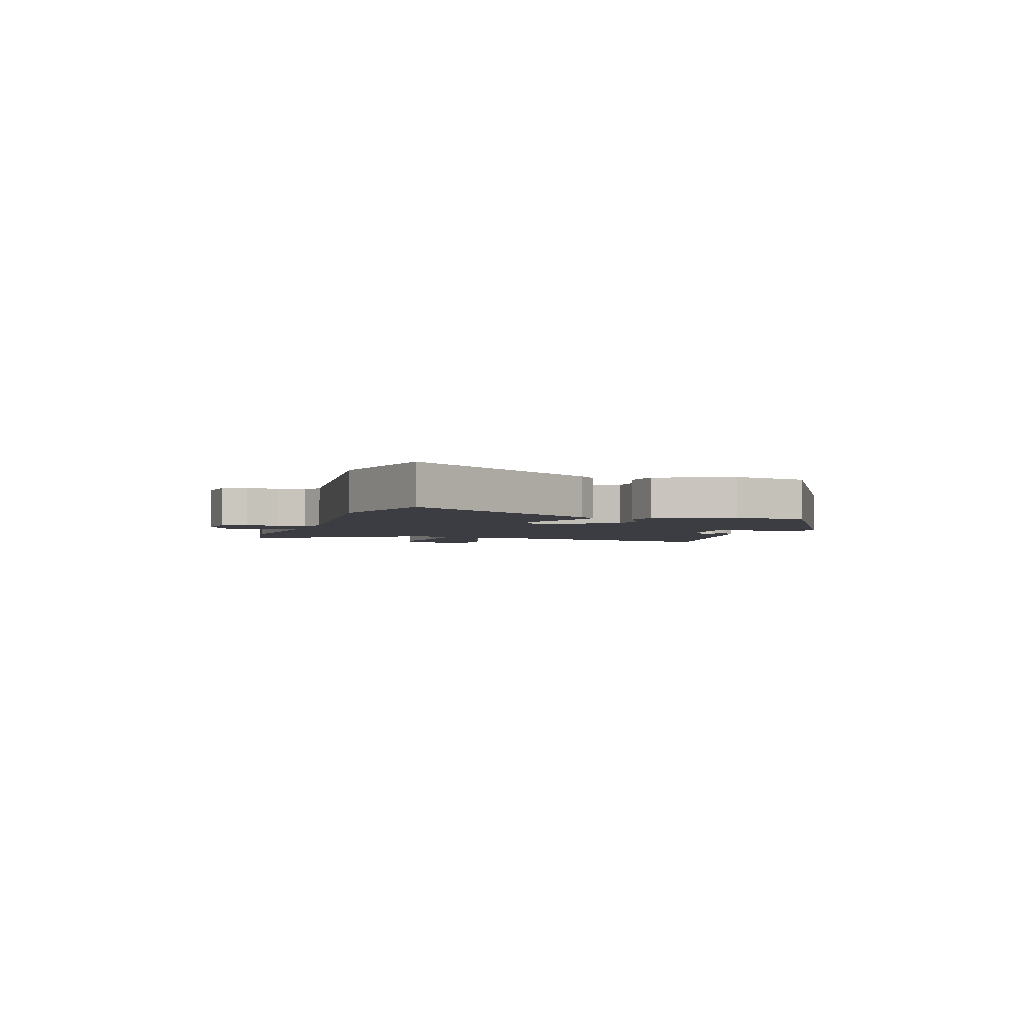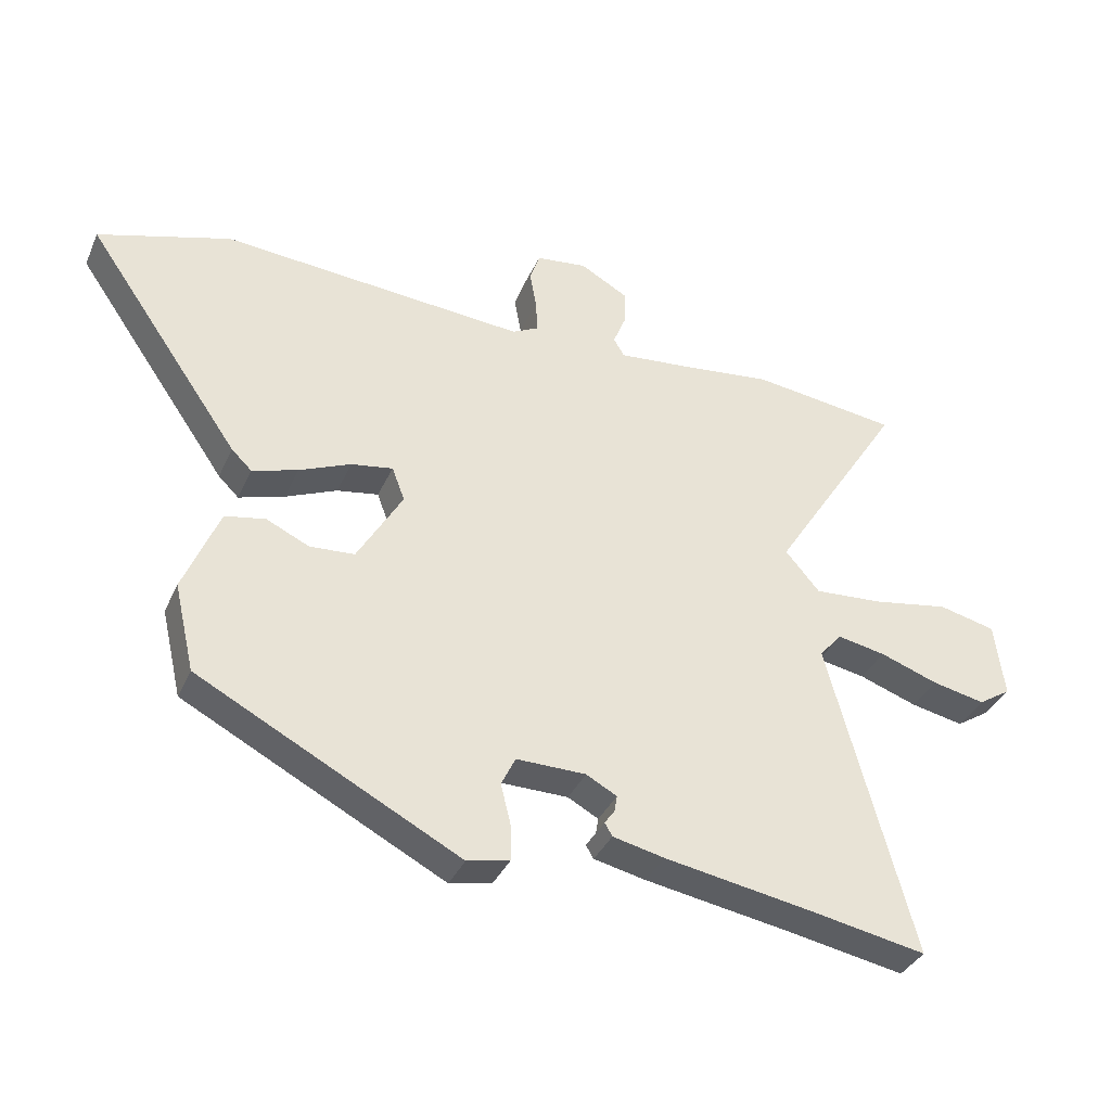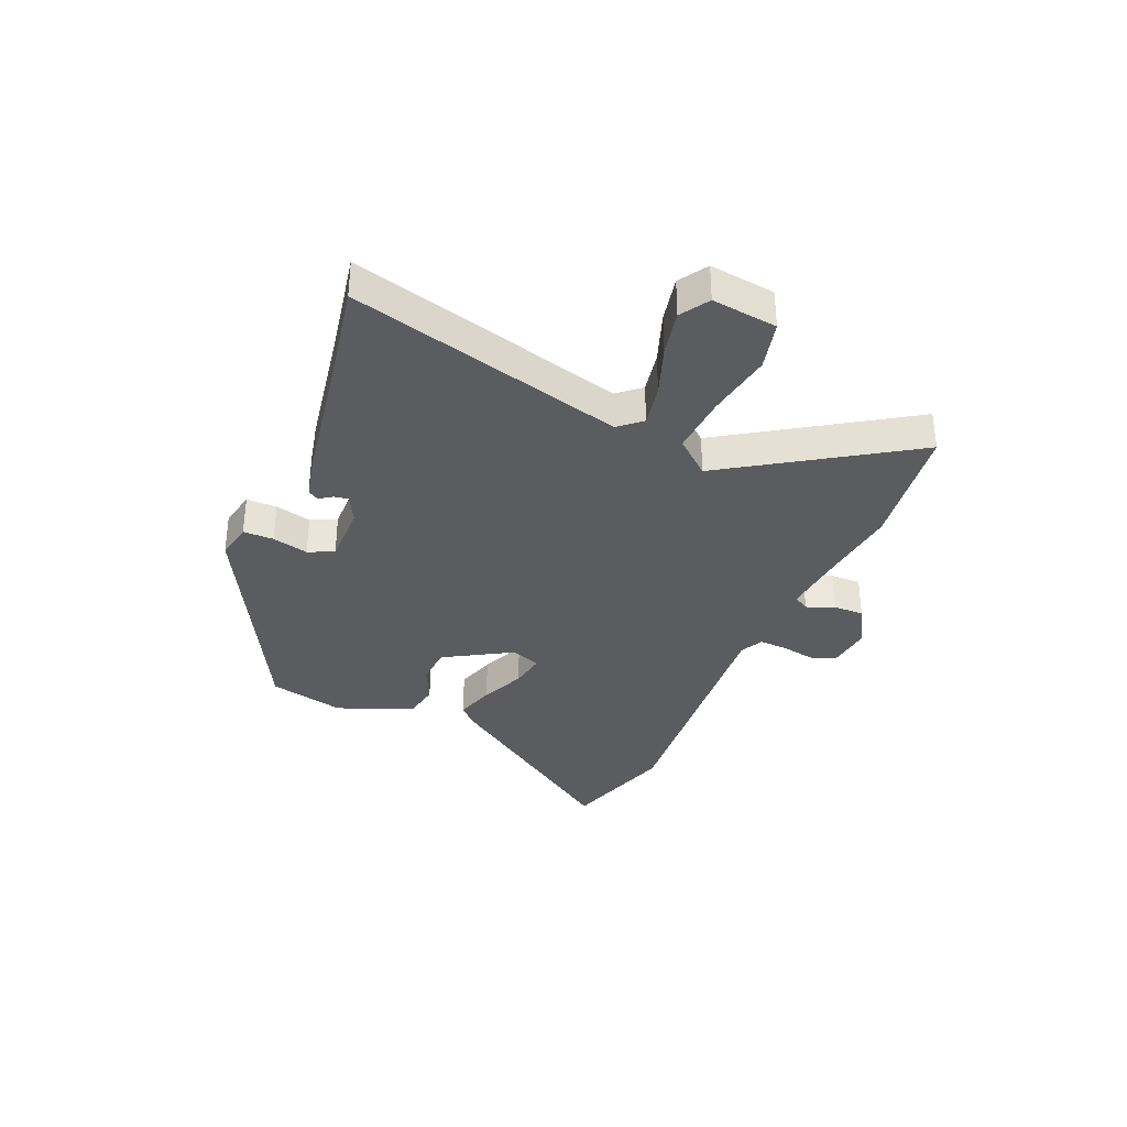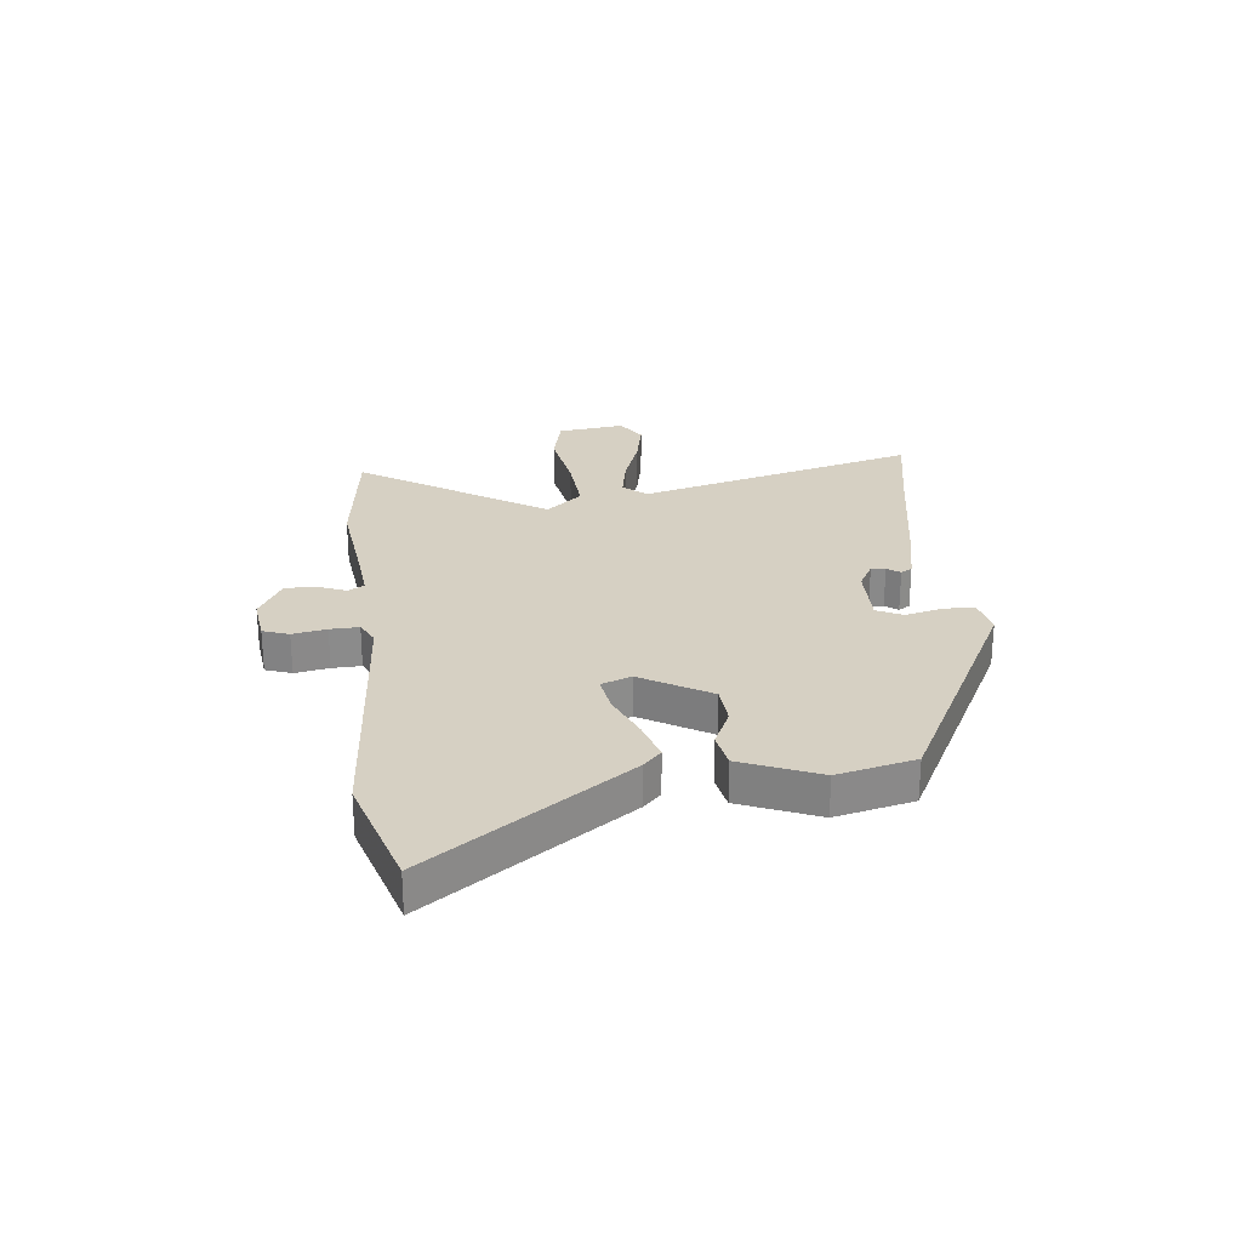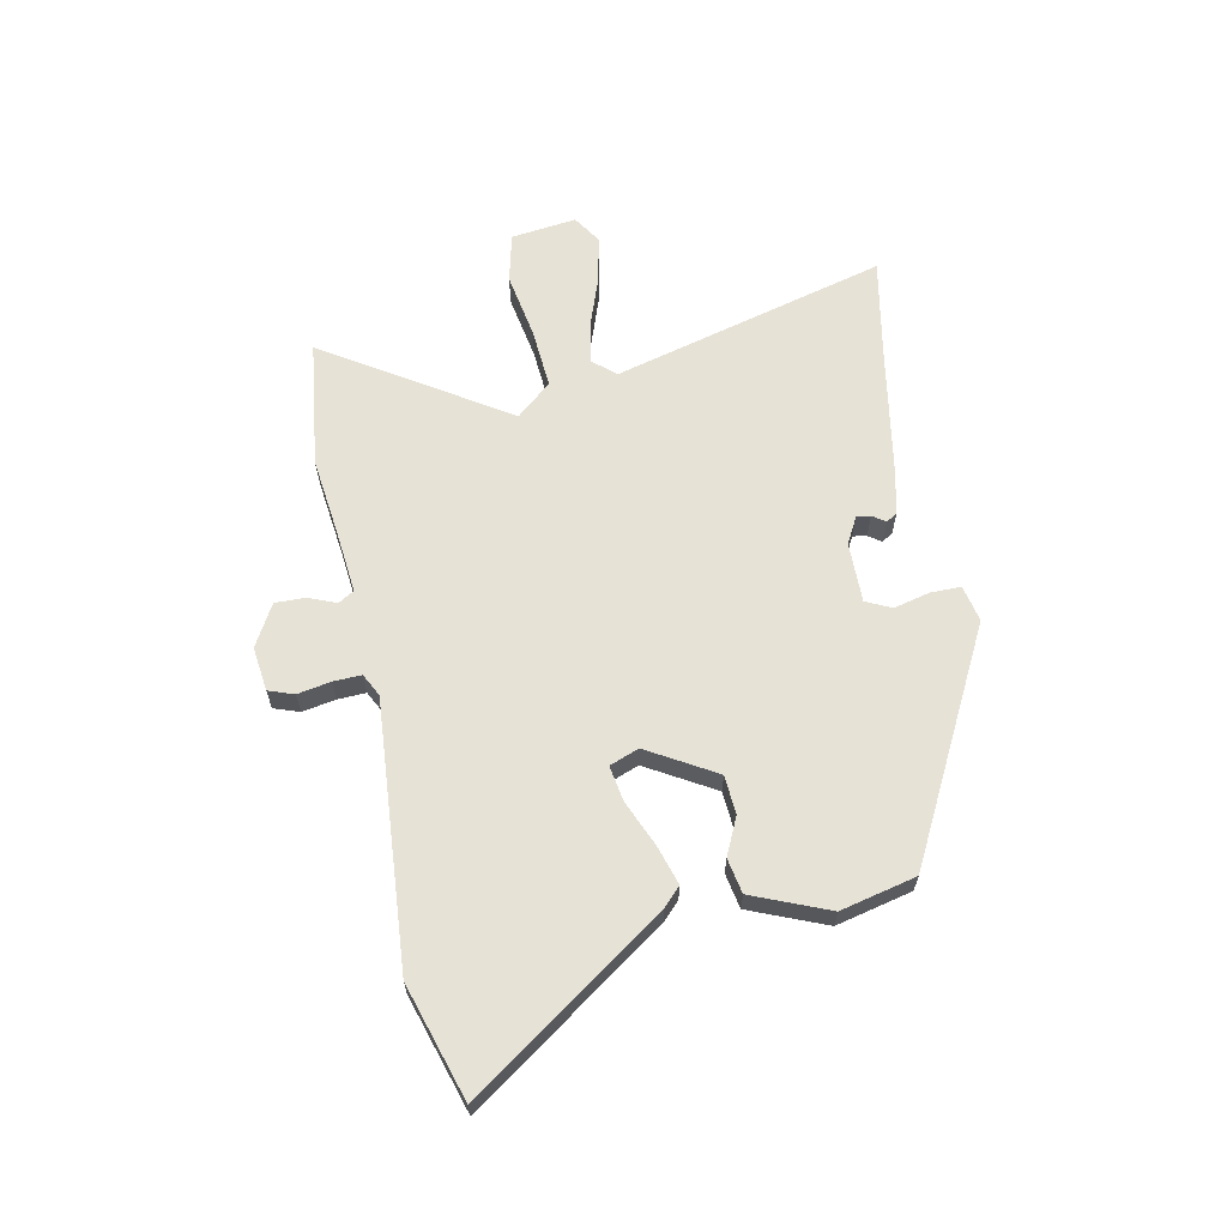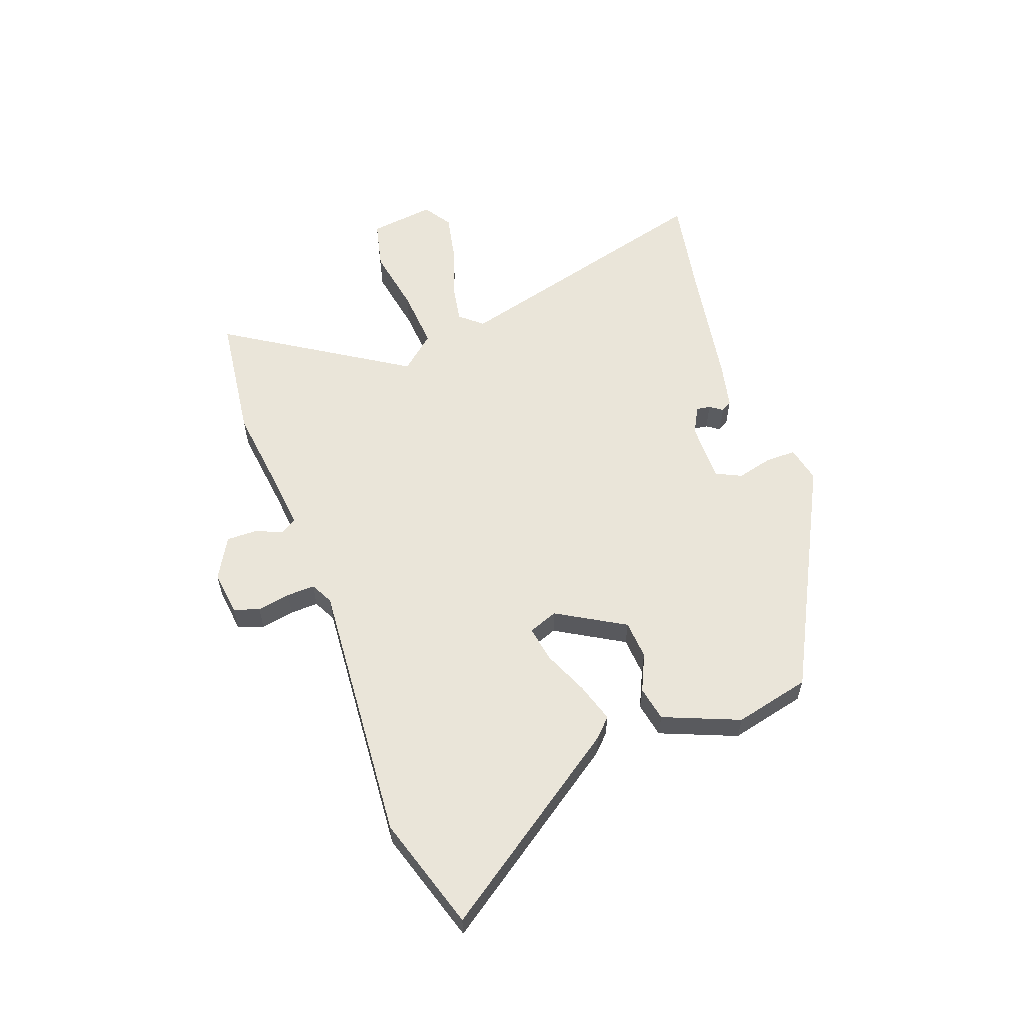
<metadata>
{"format":"obj","ext":"obj","renderer":"f3d","projection":"perspective","resolution":1024,"background":"white","views":[{"elev":-2.9,"azim":74.1,"up":"+Y"},{"elev":-36.1,"azim":158.0,"up":"+Z"},{"elev":-34.8,"azim":-112.9,"up":"+Y"},{"elev":26.5,"azim":83.8,"up":"+Y"},{"elev":63.5,"azim":78.7,"up":"+Y"},{"elev":58.3,"azim":69.9,"up":"+Y"}]}
</metadata>
<code>
v -0.666 0.07 0.479
v -0.436 0.07 0.508
v -0.289 0.07 0.49
v -0.18 0.07 0.479
v -0.163 0.07 0.507
v -0.183 0.07 0.557
v -0.184 0.07 0.612
v -0.109 0.07 0.654
v -0.029 0.07 0.644
v -0.013 0.07 0.598
v -0.024 0.07 0.538
v -0.026 0.07 0.487
v 0.015 0.07 0.466
v 0.493 0.07 0.502
v 0.699 0.07 0.438
v 0.457 0.07 0.09
v 0.425 0.07 0.059
v 0.354 0.07 0.081
v 0.273 0.07 0.116
v 0.208 0.07 0.127
v 0.188 0.07 0.074
v 0.259 0.07 -0.048
v 0.329 0.07 -0.053
v 0.396 0.07 -0.022
v 0.459 0.07 -0.034
v 0.515 0.07 -0.171
v 0.483 0.07 -0.308
v 0.075 0.07 -0.52
v 0.009 0.07 -0.506
v 0.009 0.07 -0.451
v 0.025 0.07 -0.386
v 0.003 0.07 -0.34
v -0.106 0.07 -0.341
v -0.154 0.07 -0.367
v -0.15 0.07 -0.392
v -0.134 0.07 -0.415
v -0.146 0.07 -0.435
v -0.227 0.07 -0.453
v -0.457 0.07 -0.492
v -0.64 0.07 -0.526
v -0.508 0.07 -0.031
v -0.543 0.07 0.01
v -0.619 0.07 -0.004
v -0.71 0.07 -0.036
v -0.793 0.07 -0.053
v -0.844 0.07 -0.02
v -0.829 0.07 0.098
v -0.74 0.07 0.119
v -0.621 0.07 0.098
v -0.512 0.07 0.09
v -0.458 0.07 0.153
v -0.666 0 0.479
v -0.436 0 0.508
v -0.289 0 0.49
v -0.18 0 0.479
v -0.163 0 0.507
v -0.183 0 0.557
v -0.184 0 0.612
v -0.109 0 0.654
v -0.029 0 0.644
v -0.013 0 0.598
v -0.024 0 0.538
v -0.026 0 0.487
v 0.015 0 0.466
v 0.493 0 0.502
v 0.699 0 0.438
v 0.457 0 0.09
v 0.425 0 0.059
v 0.354 0 0.081
v 0.273 0 0.116
v 0.208 0 0.127
v 0.188 0 0.074
v 0.259 0 -0.048
v 0.329 0 -0.053
v 0.396 0 -0.022
v 0.459 0 -0.034
v 0.515 0 -0.171
v 0.483 0 -0.308
v 0.075 0 -0.52
v 0.009 0 -0.506
v 0.009 0 -0.451
v 0.025 0 -0.386
v 0.003 0 -0.34
v -0.106 0 -0.341
v -0.154 0 -0.367
v -0.15 0 -0.392
v -0.134 0 -0.415
v -0.146 0 -0.435
v -0.227 0 -0.453
v -0.457 0 -0.492
v -0.64 0 -0.526
v -0.508 0 -0.031
v -0.543 0 0.01
v -0.619 0 -0.004
v -0.71 0 -0.036
v -0.793 0 -0.053
v -0.844 0 -0.02
v -0.829 0 0.098
v -0.74 0 0.119
v -0.621 0 0.098
v -0.512 0 0.09
v -0.458 0 0.153
f 46 47 48 49
f 46 49 50
f 43 44 45 46
f 42 43 46 50
f 41 42 50 51
f 39 40 41 51
f 35 36 37 38
f 34 35 38 39
f 33 34 39 51
f 28 29 30 31
f 26 27 28 31
f 26 31 32
f 23 24 25 26
f 22 23 26 32
f 21 22 32 33
f 16 17 18 19
f 16 19 20
f 13 14 15 16
f 12 13 16 20
f 8 9 10 11
f 8 11 12
f 5 6 7 8
f 5 8 12
f 4 5 12 20
f 51 1 2 3
f 20 21 33 51
f 3 4 20 51
f 100 99 98 97
f 101 100 97
f 97 96 95 94
f 101 97 94 93
f 102 101 93 92
f 102 92 91 90
f 89 88 87 86
f 90 89 86 85
f 102 90 85 84
f 82 81 80 79
f 82 79 78 77
f 83 82 77
f 77 76 75 74
f 83 77 74 73
f 84 83 73 72
f 70 69 68 67
f 71 70 67
f 67 66 65 64
f 71 67 64 63
f 62 61 60 59
f 63 62 59
f 59 58 57 56
f 63 59 56
f 71 63 56 55
f 54 53 52 102
f 102 84 72 71
f 102 71 55 54
f 1 52 53 2
f 2 53 54 3
f 3 54 55 4
f 4 55 56 5
f 5 56 57 6
f 6 57 58 7
f 7 58 59 8
f 8 59 60 9
f 9 60 61 10
f 10 61 62 11
f 11 62 63 12
f 12 63 64 13
f 13 64 65 14
f 14 65 66 15
f 15 66 67 16
f 16 67 68 17
f 17 68 69 18
f 18 69 70 19
f 19 70 71 20
f 20 71 72 21
f 21 72 73 22
f 22 73 74 23
f 23 74 75 24
f 24 75 76 25
f 25 76 77 26
f 26 77 78 27
f 27 78 79 28
f 28 79 80 29
f 29 80 81 30
f 30 81 82 31
f 31 82 83 32
f 32 83 84 33
f 33 84 85 34
f 34 85 86 35
f 35 86 87 36
f 36 87 88 37
f 37 88 89 38
f 38 89 90 39
f 39 90 91 40
f 40 91 92 41
f 41 92 93 42
f 42 93 94 43
f 43 94 95 44
f 44 95 96 45
f 45 96 97 46
f 46 97 98 47
f 47 98 99 48
f 48 99 100 49
f 49 100 101 50
f 50 101 102 51
f 51 102 52 1

</code>
